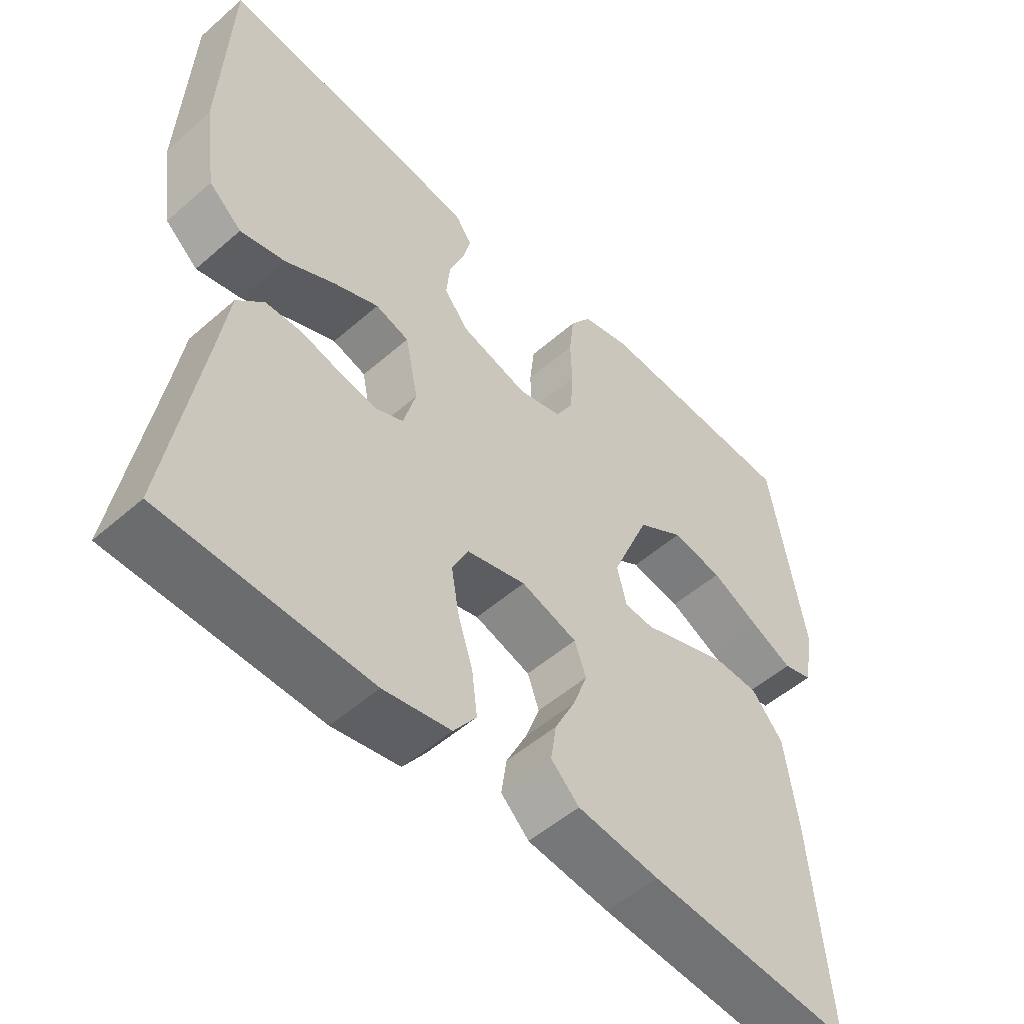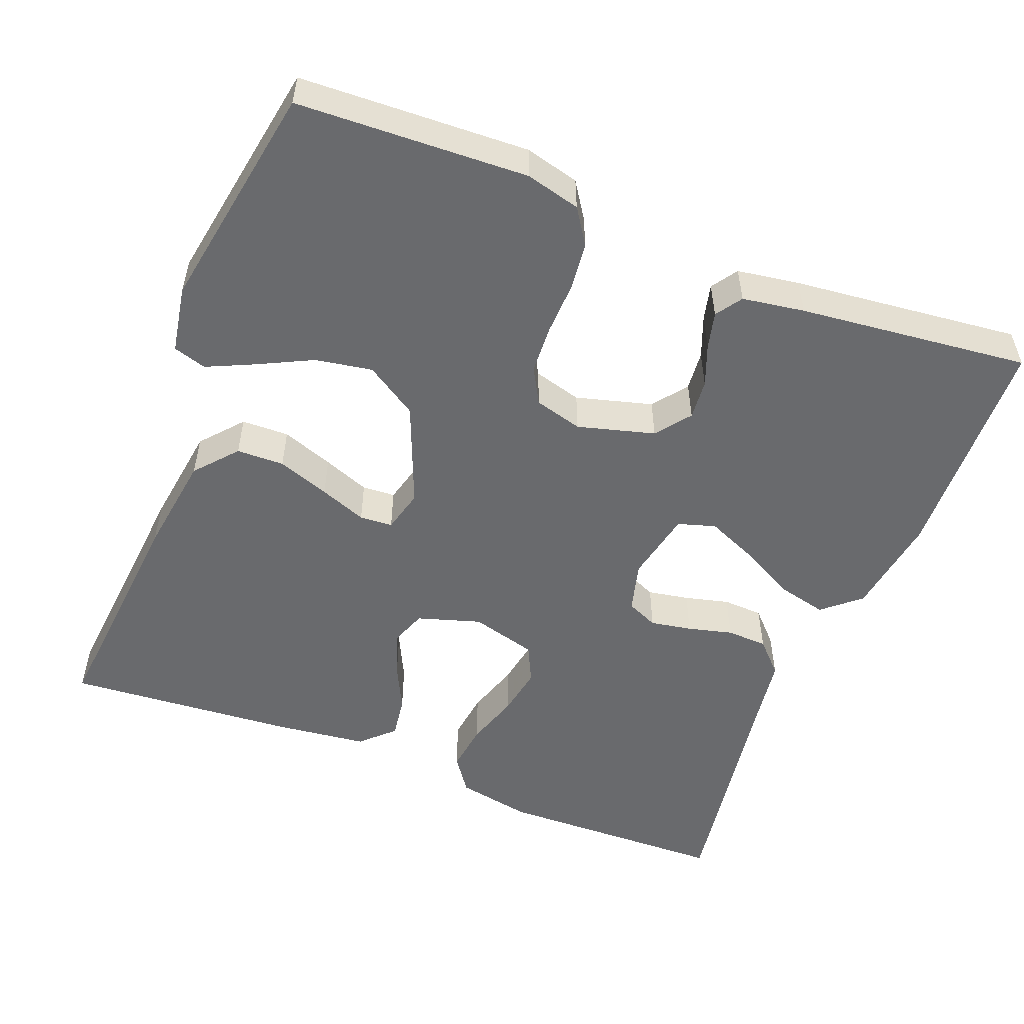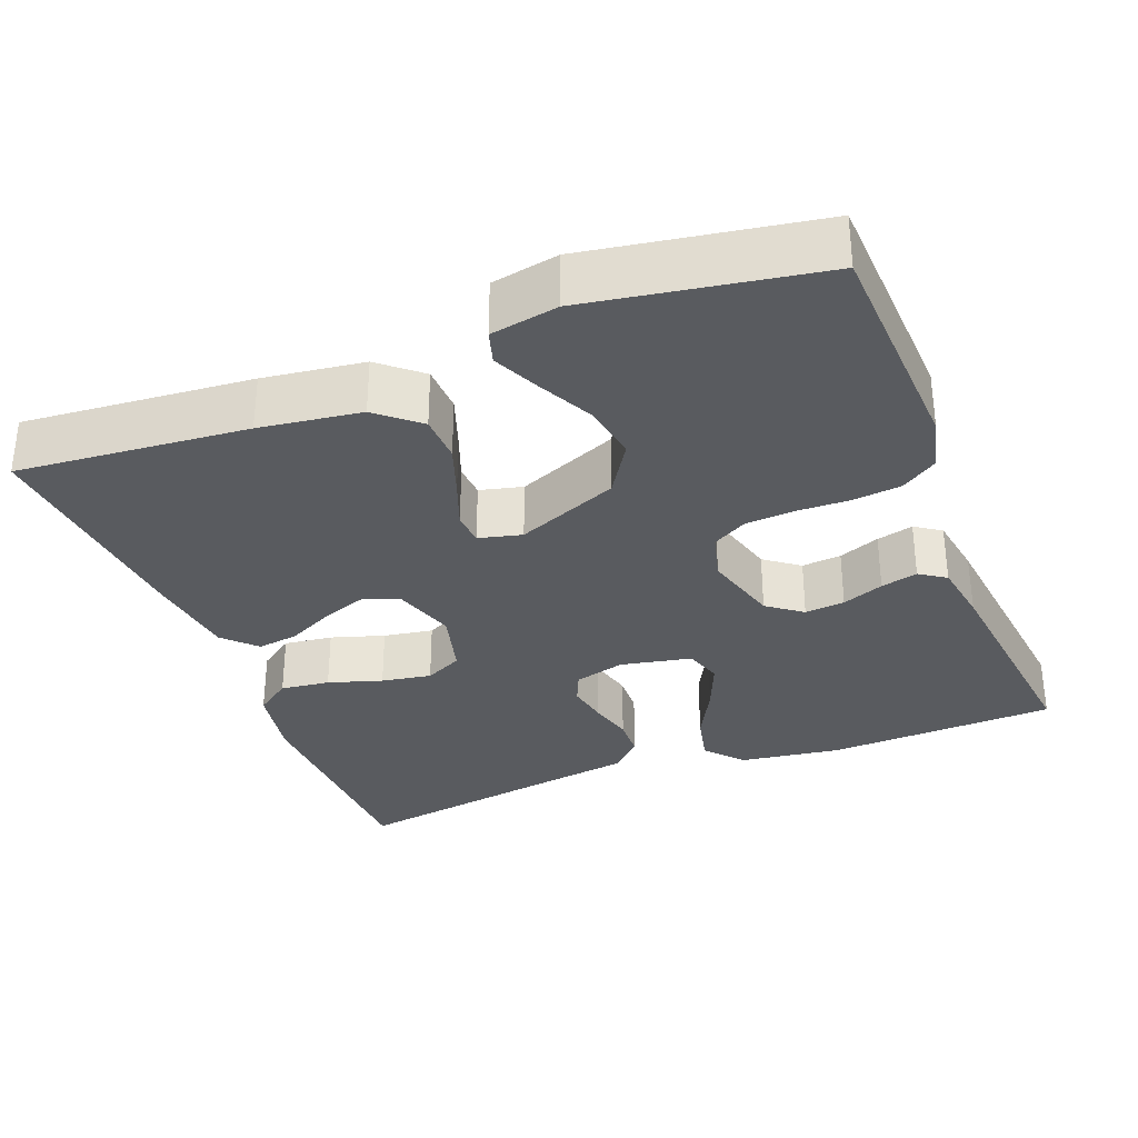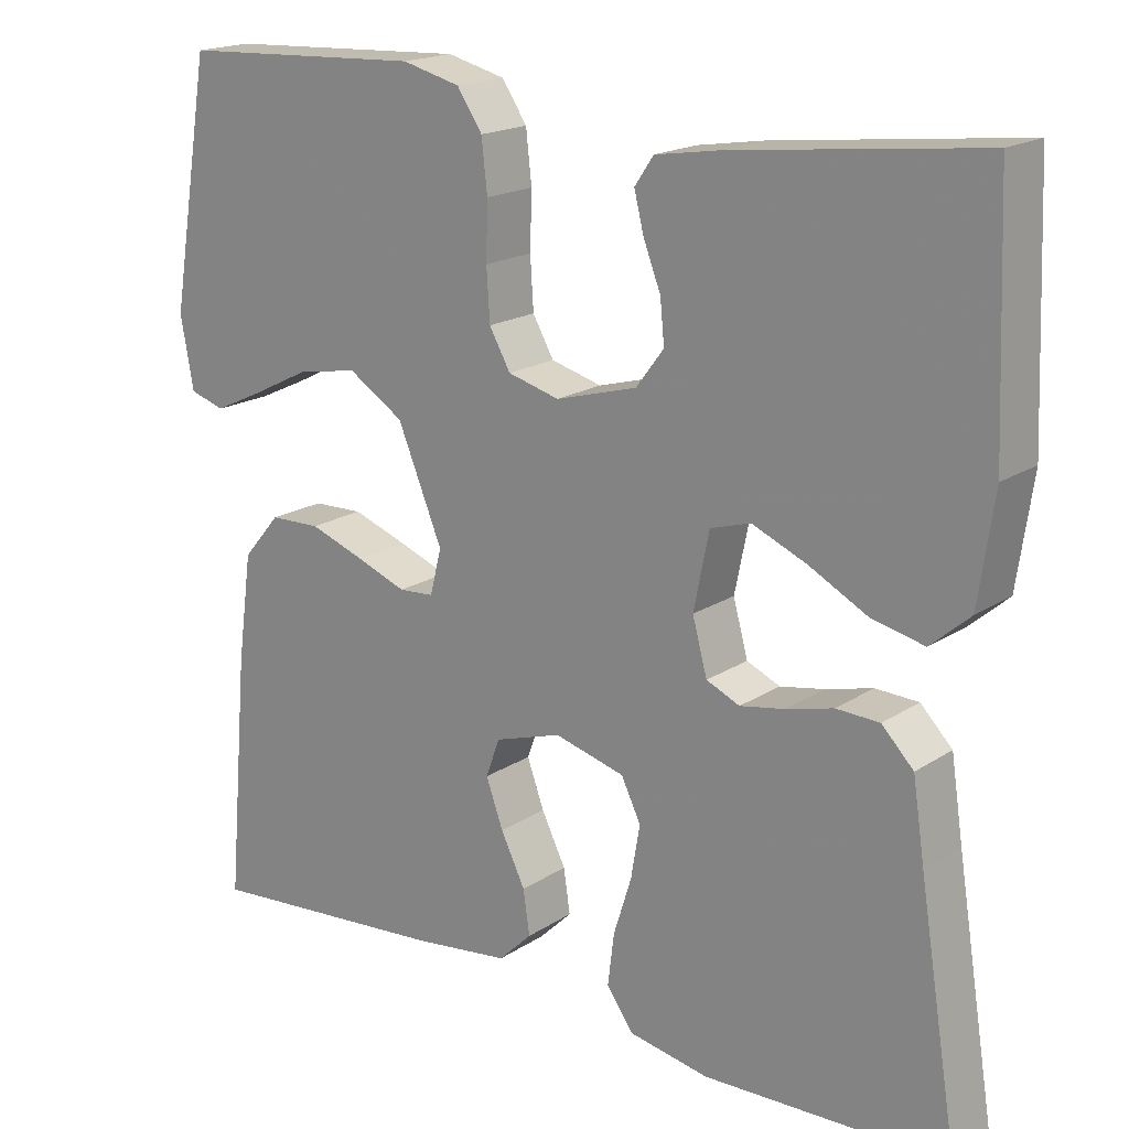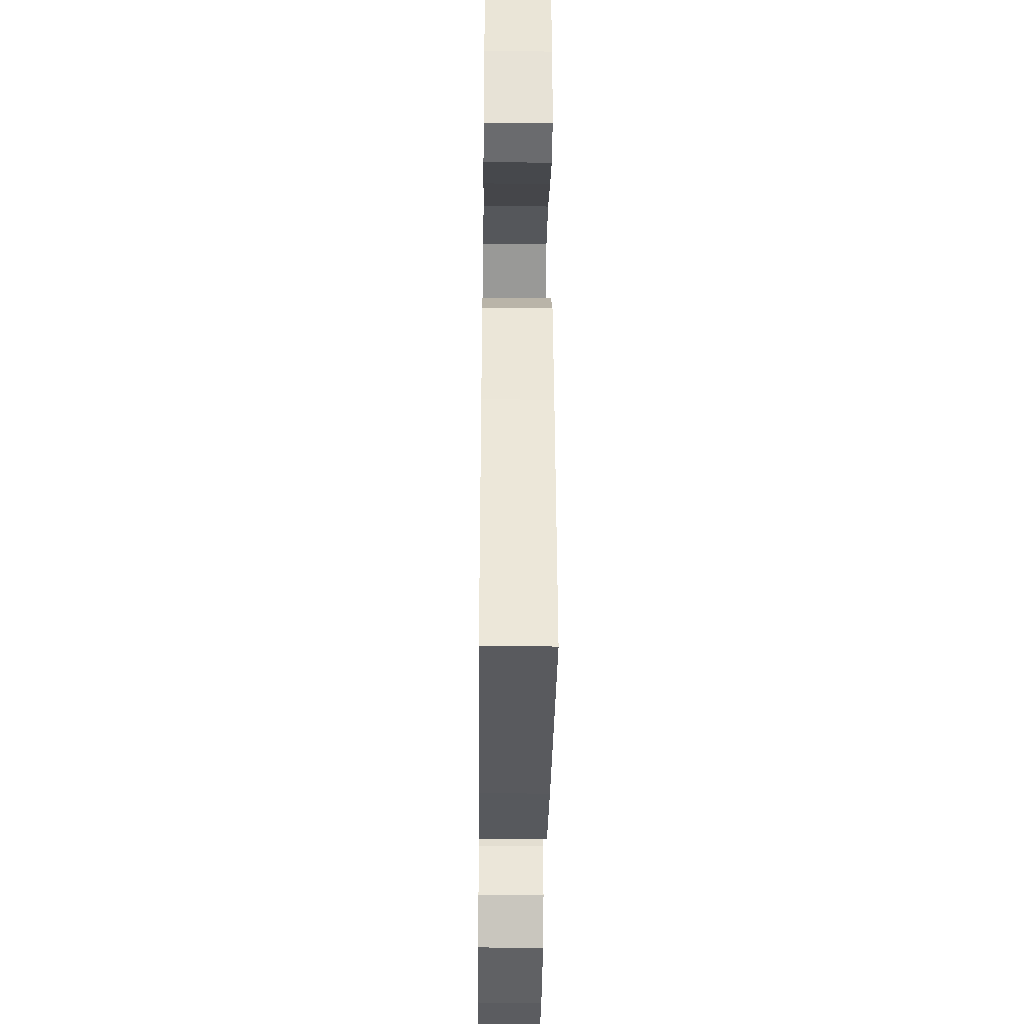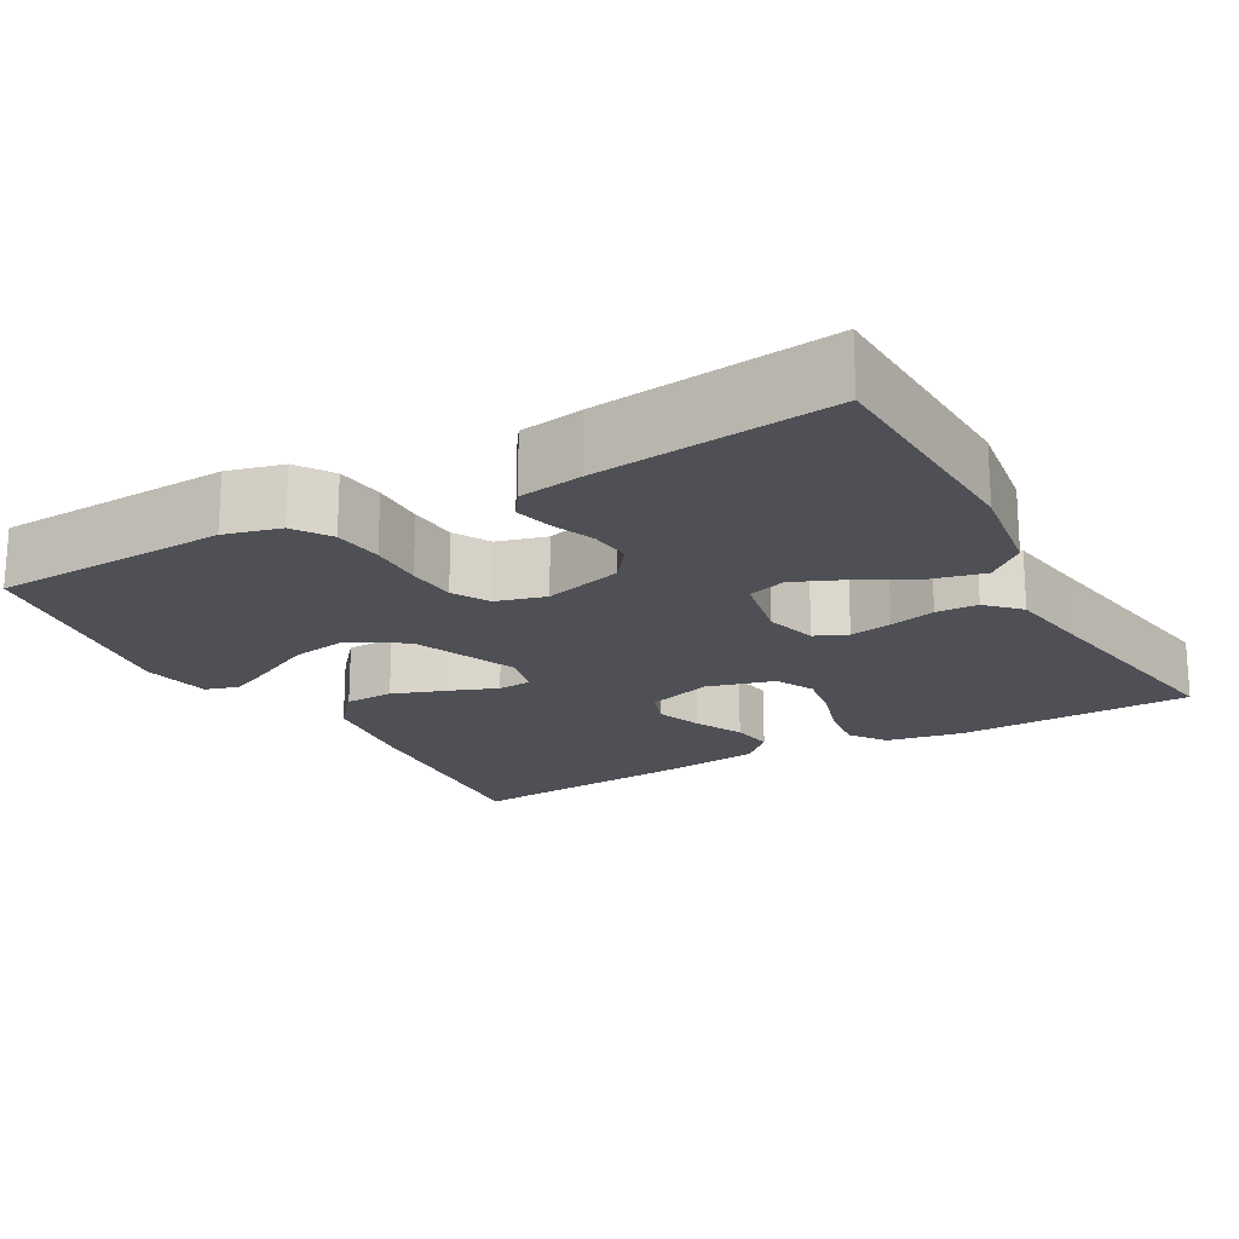
<metadata>
{"format":"obj","ext":"obj","renderer":"f3d","projection":"perspective","resolution":1024,"background":"white","views":[{"elev":-52.4,"azim":133.2,"up":"+Z"},{"elev":-53.0,"azim":-21.7,"up":"+Y"},{"elev":-32.3,"azim":-68.7,"up":"+Y"},{"elev":18.3,"azim":39.0,"up":"+Z"},{"elev":-36.5,"azim":-90.7,"up":"+Z"},{"elev":-19.4,"azim":29.2,"up":"+Y"}]}
</metadata>
<code>
v 0.5 0.07 0.5
v 0.512 0.07 0.2
v 0.493 0.07 0.069
v 0.445 0.07 0.027
v 0.38 0.07 0.042
v 0.308 0.07 0.08
v 0.242 0.07 0.108
v 0.193 0.07 0.093
v 0.174 0.07 0
v 0.192 0.07 -0.066
v 0.233 0.07 -0.084
v 0.287 0.07 -0.074
v 0.345 0.07 -0.059
v 0.398 0.07 -0.061
v 0.437 0.07 -0.101
v 0.452 0.07 -0.2
v 0.5 0.07 -0.5
v 0.2 0.07 -0.509
v 0.102 0.07 -0.491
v 0.069 0.07 -0.445
v 0.077 0.07 -0.381
v 0.099 0.07 -0.311
v 0.11 0.07 -0.246
v 0.086 0.07 -0.197
v 0 0.07 -0.174
v -0.082 0.07 -0.2
v -0.099 0.07 -0.247
v -0.078 0.07 -0.305
v -0.048 0.07 -0.366
v -0.04 0.07 -0.42
v -0.081 0.07 -0.46
v -0.2 0.07 -0.475
v -0.5 0.07 -0.5
v -0.474 0.07 -0.2
v -0.456 0.07 -0.068
v -0.41 0.07 -0.014
v -0.348 0.07 -0.012
v -0.28 0.07 -0.036
v -0.219 0.07 -0.059
v -0.176 0.07 -0.056
v -0.162 0.07 0
v -0.217 0.07 0.133
v -0.285 0.07 0.176
v -0.359 0.07 0.163
v -0.431 0.07 0.127
v -0.491 0.07 0.099
v -0.534 0.07 0.112
v -0.55 0.07 0.2
v -0.5 0.07 0.5
v -0.2 0.07 0.514
v -0.129 0.07 0.496
v -0.098 0.07 0.45
v -0.091 0.07 0.387
v -0.093 0.07 0.318
v -0.089 0.07 0.255
v -0.063 0.07 0.209
v 0 0.07 0.192
v 0.1 0.07 0.22
v 0.134 0.07 0.265
v 0.129 0.07 0.317
v 0.108 0.07 0.371
v 0.096 0.07 0.419
v 0.119 0.07 0.453
v 0.2 0.07 0.466
v 0.5 0 0.5
v 0.512 0 0.2
v 0.493 0 0.069
v 0.445 0 0.027
v 0.38 0 0.042
v 0.308 0 0.08
v 0.242 0 0.108
v 0.193 0 0.093
v 0.174 0 0
v 0.192 0 -0.066
v 0.233 0 -0.084
v 0.287 0 -0.074
v 0.345 0 -0.059
v 0.398 0 -0.061
v 0.437 0 -0.101
v 0.452 0 -0.2
v 0.5 0 -0.5
v 0.2 0 -0.509
v 0.102 0 -0.491
v 0.069 0 -0.445
v 0.077 0 -0.381
v 0.099 0 -0.311
v 0.11 0 -0.246
v 0.086 0 -0.197
v 0 0 -0.174
v -0.082 0 -0.2
v -0.099 0 -0.247
v -0.078 0 -0.305
v -0.048 0 -0.366
v -0.04 0 -0.42
v -0.081 0 -0.46
v -0.2 0 -0.475
v -0.5 0 -0.5
v -0.474 0 -0.2
v -0.456 0 -0.068
v -0.41 0 -0.014
v -0.348 0 -0.012
v -0.28 0 -0.036
v -0.219 0 -0.059
v -0.176 0 -0.056
v -0.162 0 0
v -0.217 0 0.133
v -0.285 0 0.176
v -0.359 0 0.163
v -0.431 0 0.127
v -0.491 0 0.099
v -0.534 0 0.112
v -0.55 0 0.2
v -0.5 0 0.5
v -0.2 0 0.514
v -0.129 0 0.496
v -0.098 0 0.45
v -0.091 0 0.387
v -0.093 0 0.318
v -0.089 0 0.255
v -0.063 0 0.209
v 0 0 0.192
v 0.1 0 0.22
v 0.134 0 0.265
v 0.129 0 0.317
v 0.108 0 0.371
v 0.096 0 0.419
v 0.119 0 0.453
v 0.2 0 0.466
f 60 61 62 63
f 59 60 63 64
f 51 52 53 54
f 51 54 55
f 50 51 55
f 49 50 55
f 48 49 55 56
f 44 45 46 47
f 44 47 48
f 43 44 48
f 36 37 38 39
f 34 35 36 39
f 34 39 40
f 33 34 40
f 32 33 40
f 31 32 40 41
f 28 29 30 31
f 27 28 31
f 19 20 21 22
f 19 22 23
f 16 17 18 19
f 16 19 23
f 15 16 23 24
f 12 13 14 15
f 11 12 15 24
f 3 4 5 6
f 3 6 7
f 2 3 7
f 59 64 1 2
f 58 59 2 7
f 57 58 7 8
f 43 48 56 57
f 42 43 57 8
f 41 42 8 9
f 27 31 41
f 26 27 41
f 25 26 41 9
f 10 11 24 25
f 9 10 25
f 127 126 125 124
f 128 127 124 123
f 118 117 116 115
f 119 118 115
f 119 115 114
f 119 114 113
f 120 119 113 112
f 111 110 109 108
f 112 111 108
f 112 108 107
f 103 102 101 100
f 103 100 99 98
f 104 103 98
f 104 98 97
f 104 97 96
f 105 104 96 95
f 95 94 93 92
f 95 92 91
f 86 85 84 83
f 87 86 83
f 83 82 81 80
f 87 83 80
f 88 87 80 79
f 79 78 77 76
f 88 79 76 75
f 70 69 68 67
f 71 70 67
f 71 67 66
f 66 65 128 123
f 71 66 123 122
f 72 71 122 121
f 121 120 112 107
f 72 121 107 106
f 73 72 106 105
f 105 95 91
f 105 91 90
f 73 105 90 89
f 89 88 75 74
f 89 74 73
f 1 65 66 2
f 2 66 67 3
f 3 67 68 4
f 4 68 69 5
f 5 69 70 6
f 6 70 71 7
f 7 71 72 8
f 8 72 73 9
f 9 73 74 10
f 10 74 75 11
f 11 75 76 12
f 12 76 77 13
f 13 77 78 14
f 14 78 79 15
f 15 79 80 16
f 16 80 81 17
f 17 81 82 18
f 18 82 83 19
f 19 83 84 20
f 20 84 85 21
f 21 85 86 22
f 22 86 87 23
f 23 87 88 24
f 24 88 89 25
f 25 89 90 26
f 26 90 91 27
f 27 91 92 28
f 28 92 93 29
f 29 93 94 30
f 30 94 95 31
f 31 95 96 32
f 32 96 97 33
f 33 97 98 34
f 34 98 99 35
f 35 99 100 36
f 36 100 101 37
f 37 101 102 38
f 38 102 103 39
f 39 103 104 40
f 40 104 105 41
f 41 105 106 42
f 42 106 107 43
f 43 107 108 44
f 44 108 109 45
f 45 109 110 46
f 46 110 111 47
f 47 111 112 48
f 48 112 113 49
f 49 113 114 50
f 50 114 115 51
f 51 115 116 52
f 52 116 117 53
f 53 117 118 54
f 54 118 119 55
f 55 119 120 56
f 56 120 121 57
f 57 121 122 58
f 58 122 123 59
f 59 123 124 60
f 60 124 125 61
f 61 125 126 62
f 62 126 127 63
f 63 127 128 64
f 64 128 65 1

</code>
